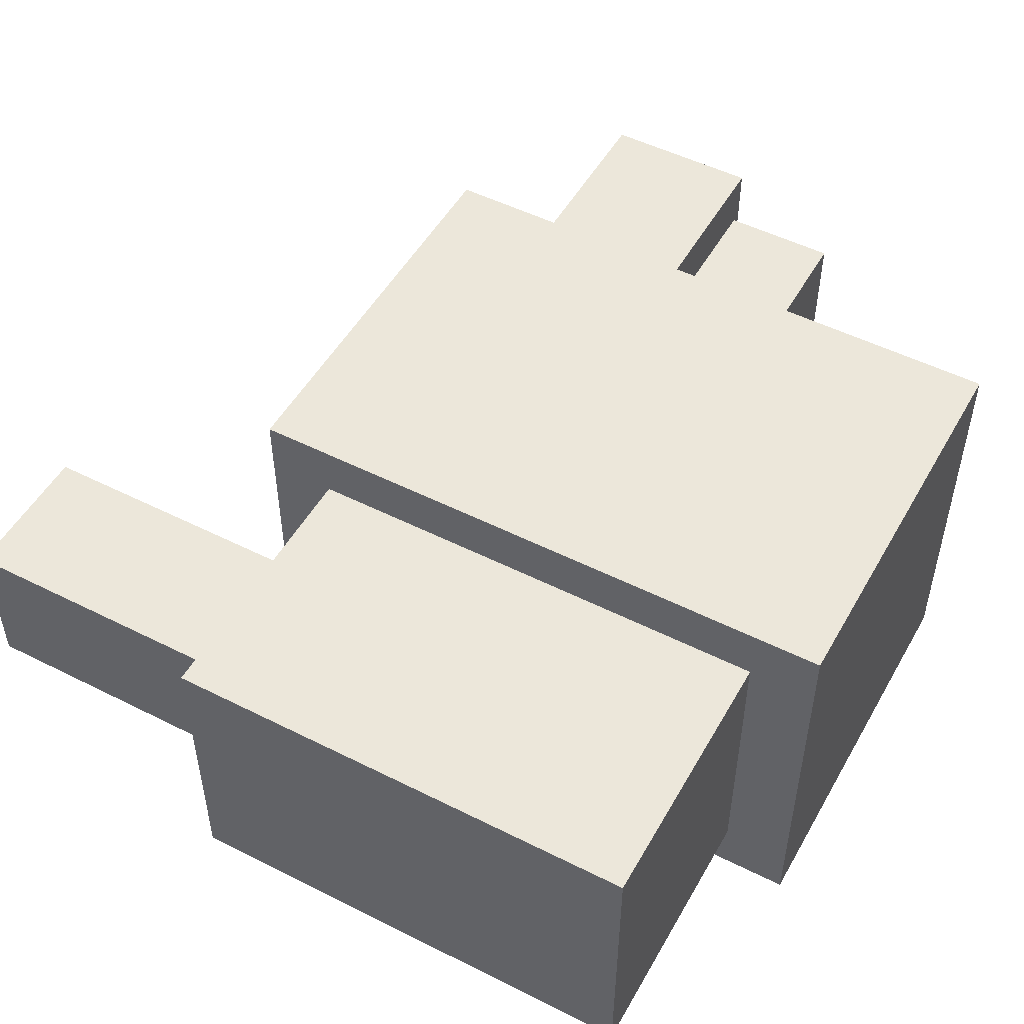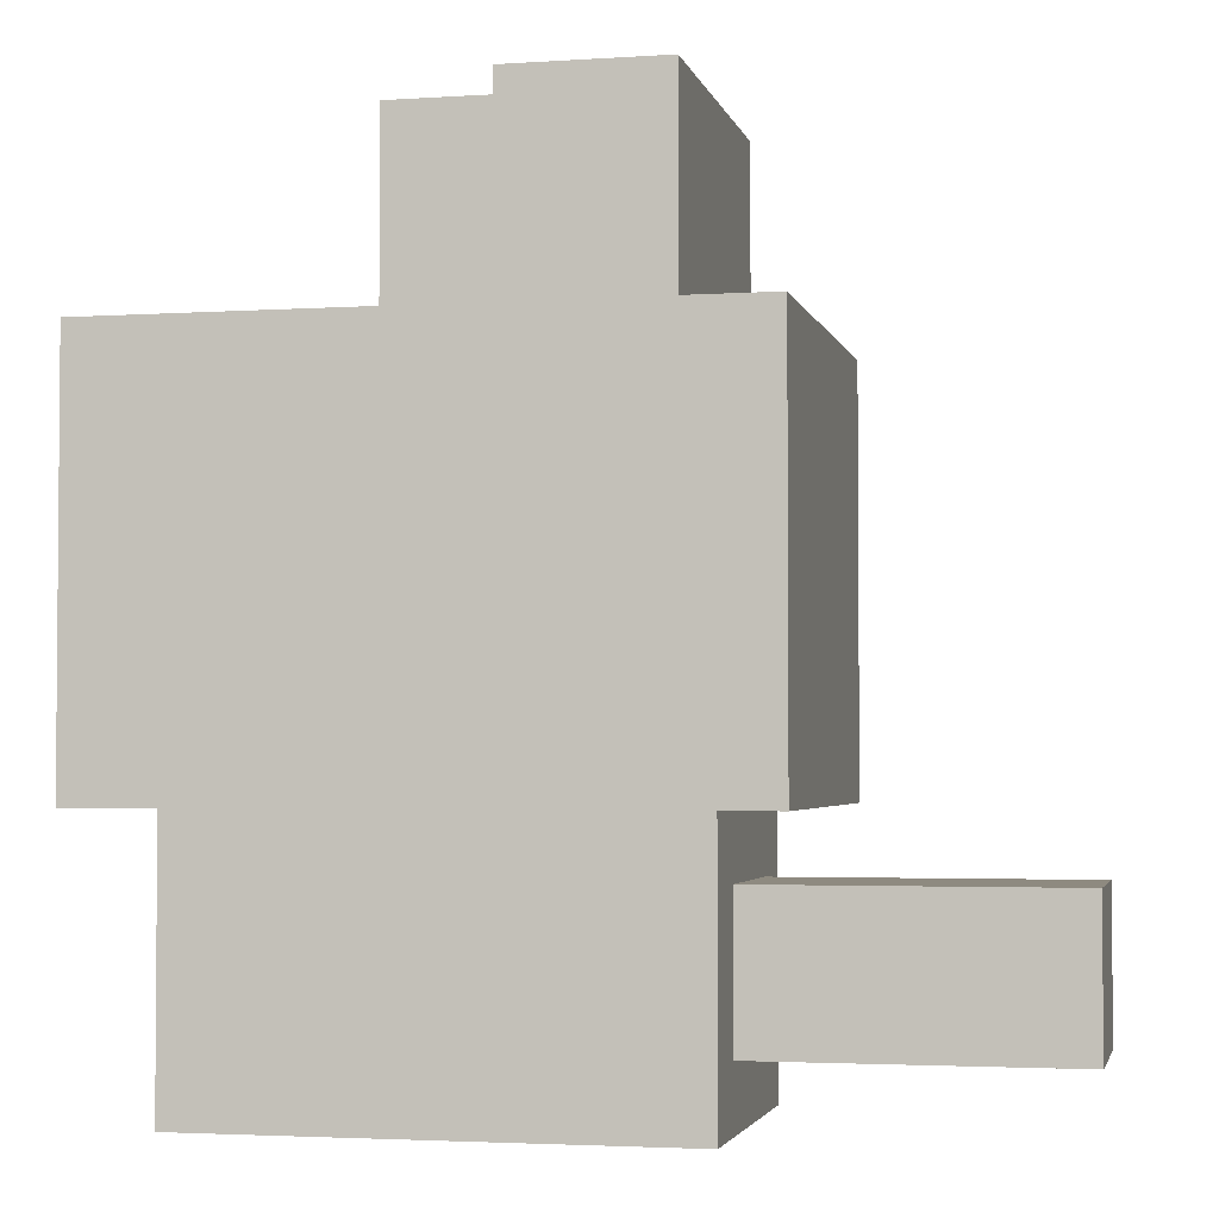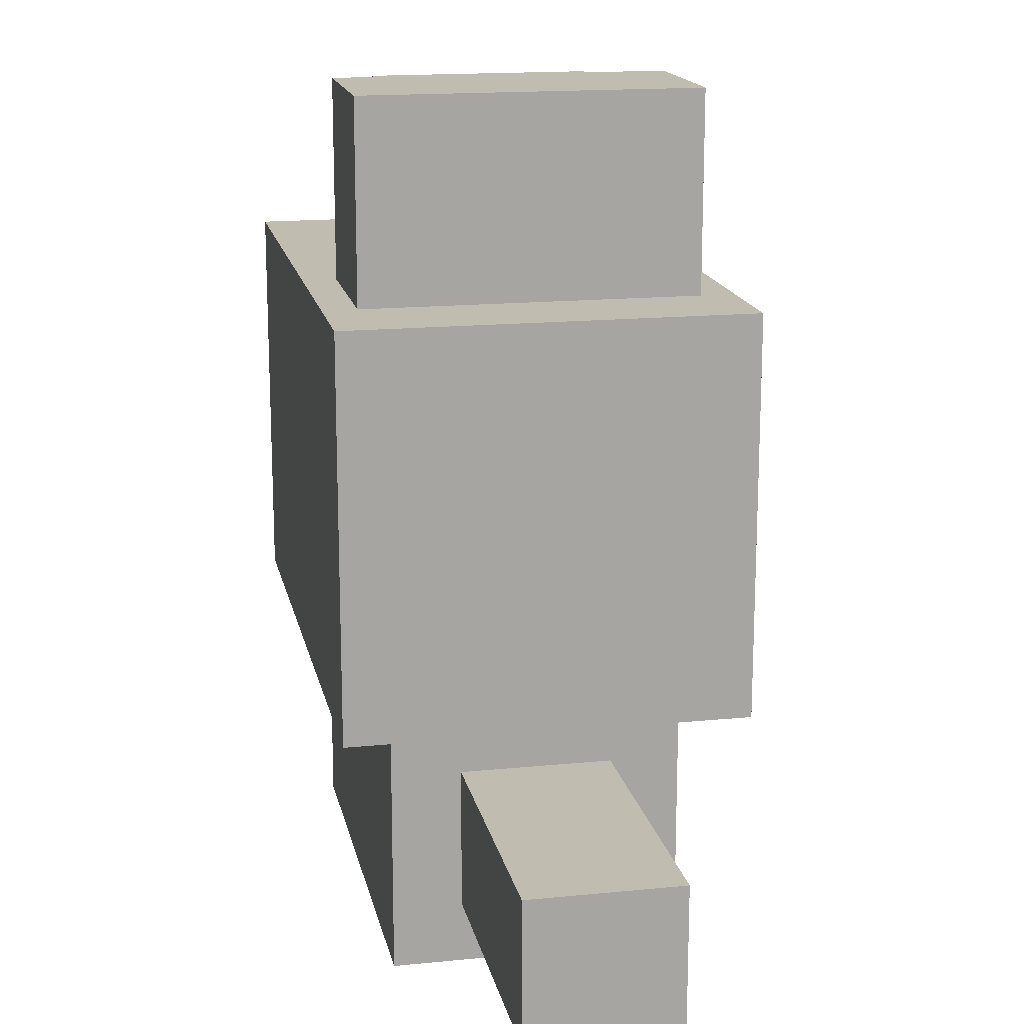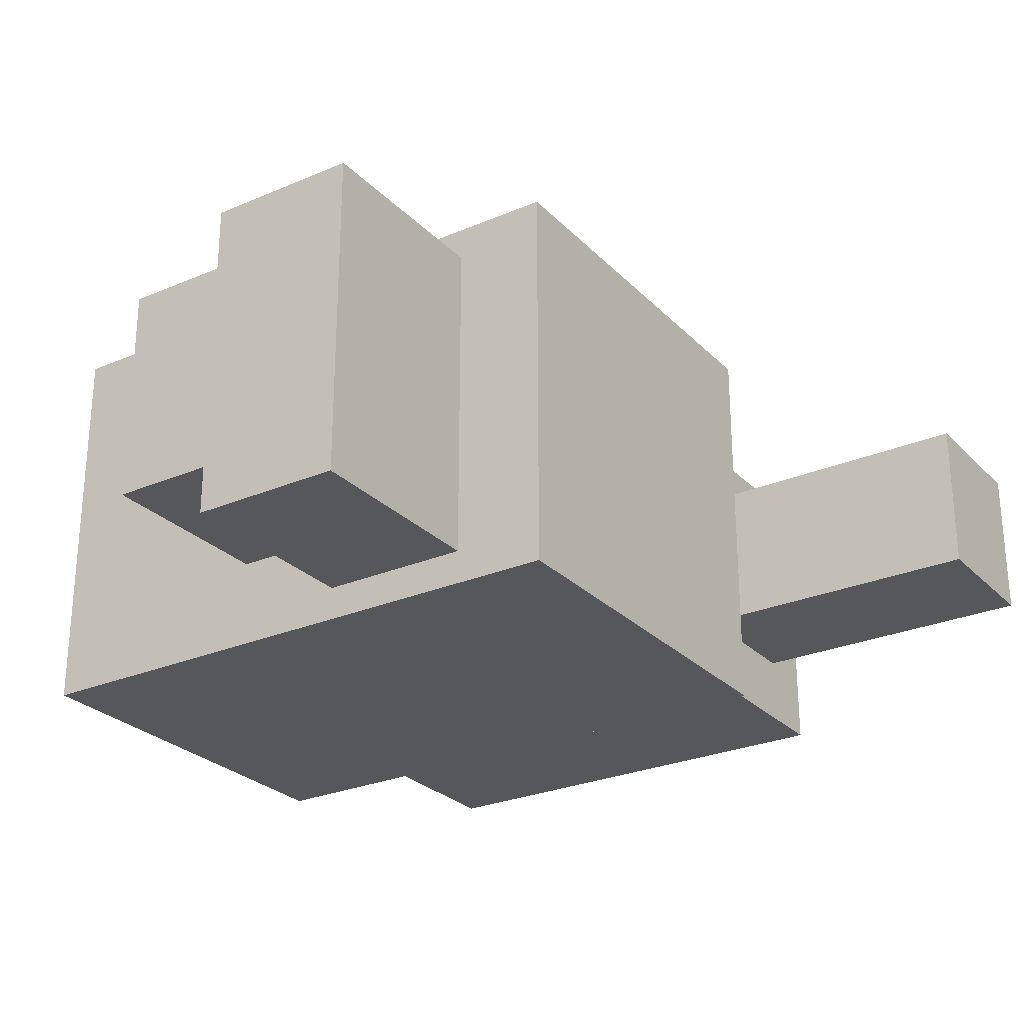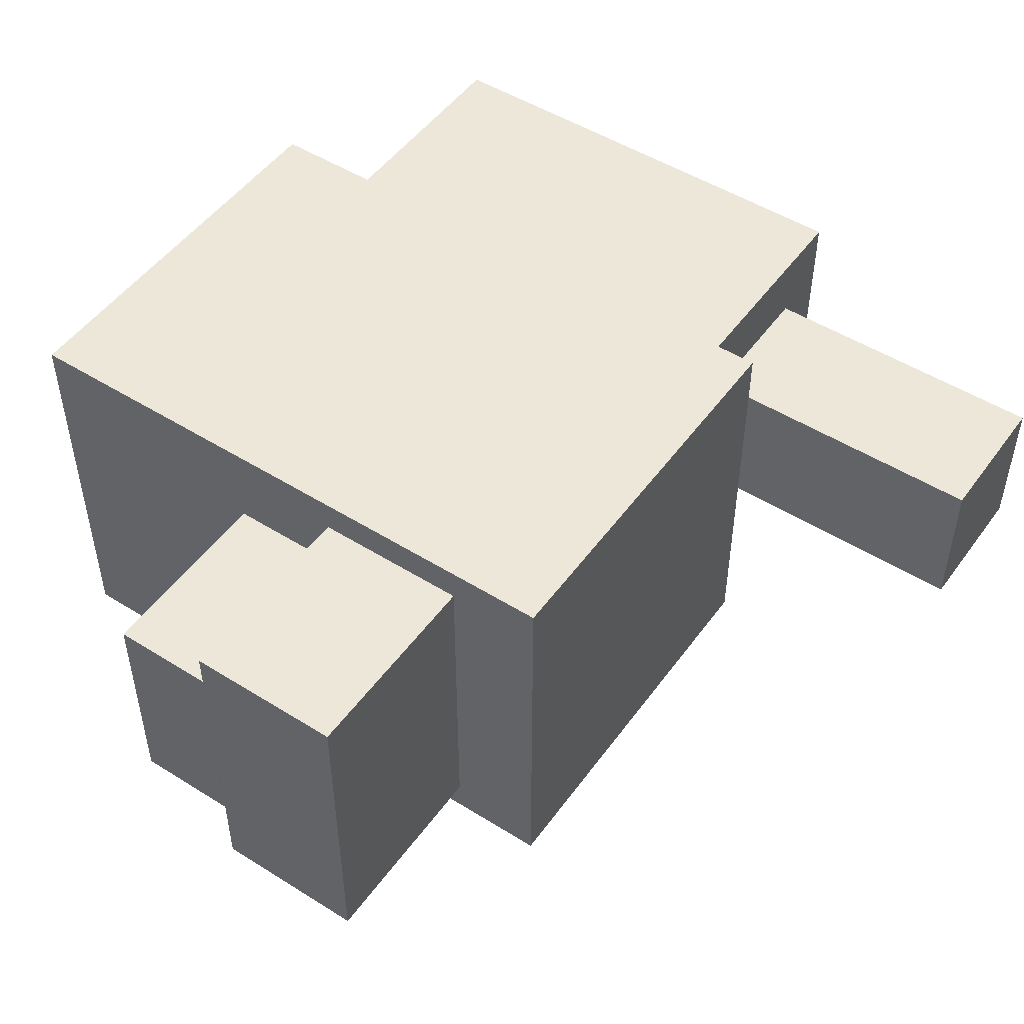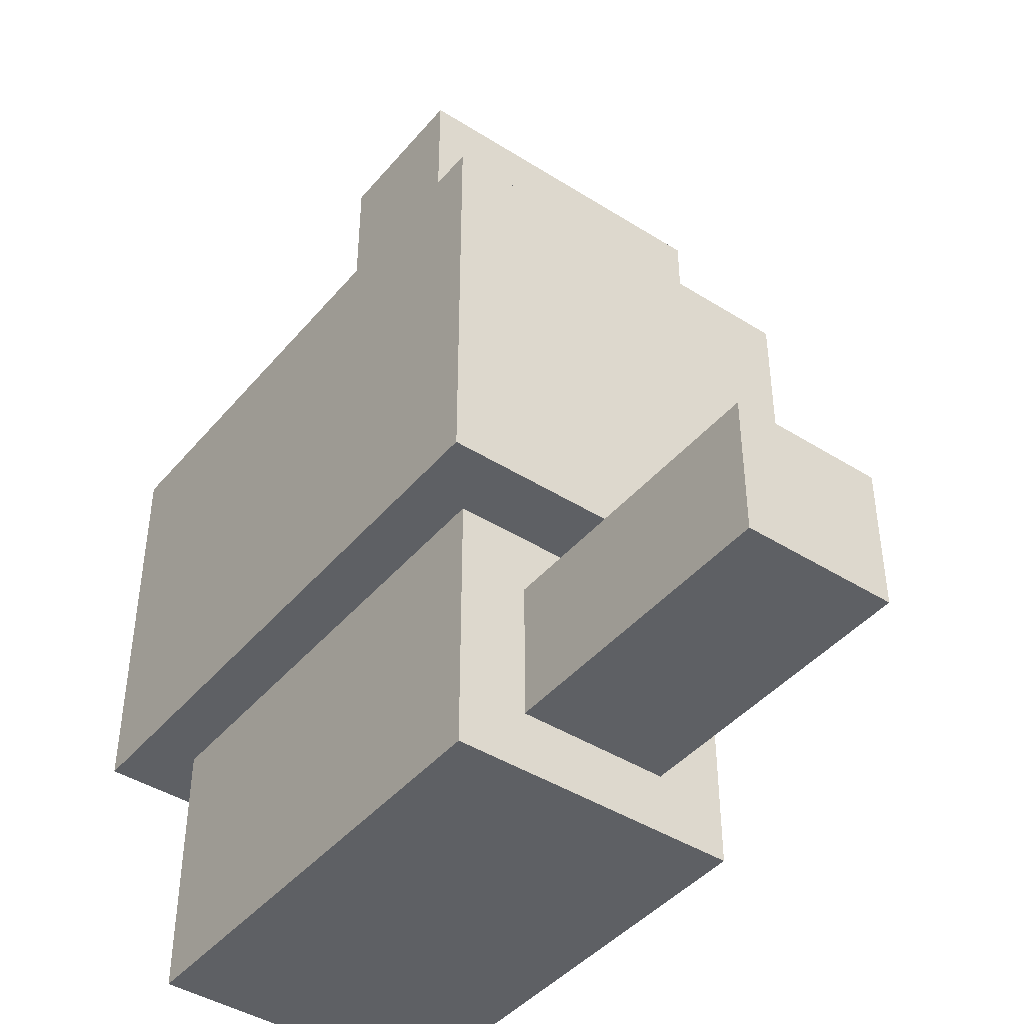
<metadata>
{"format":"obj","ext":"obj","renderer":"f3d","projection":"perspective","resolution":1024,"background":"white","views":[{"elev":50.8,"azim":28.8,"up":"+Z"},{"elev":-2.9,"azim":-167.3,"up":"+Y"},{"elev":16.4,"azim":-101.5,"up":"+Y"},{"elev":-26.8,"azim":-146.4,"up":"+Z"},{"elev":49.9,"azim":-145.4,"up":"+Z"},{"elev":-43.1,"azim":-126.8,"up":"+Y"}]}
</metadata>
<code>
v -0.1405 0.5 -0.2764
v -0.1405 0.5 0.2764
v -0.1405 0.9669 -0.2764
v -0.1405 0.9669 0.2764
v 0.1405 0.5 -0.2764
v 0.1405 0.5 0.2764
v 0.1405 0.9669 -0.2764
v 0.1405 0.9669 0.2764
v -0.1405 0.5 -0.2764
v -0.1405 0.5 0.2764
v 0.1405 0.5 -0.2764
v 0.1405 0.5 0.2764
v -0.1405 0.9669 -0.2764
v -0.1405 0.9669 0.2764
v 0.1405 0.9669 -0.2764
v 0.1405 0.9669 0.2764
v -0.1405 0.5 -0.2764
v 0.1405 0.5 -0.2764
v -0.1405 0.9669 -0.2764
v 0.1405 0.9669 -0.2764
v -0.1405 0.5 0.2764
v 0.1405 0.5 0.2764
v -0.1405 0.9669 0.2764
v 0.1405 0.9669 0.2764
g grp1
f 1 2 4 3
f 5 7 8 6
f 9 11 12 10
f 13 14 16 15
f 17 19 20 18
f 21 22 24 23
v -1.323 -1.009 -0.1889
v -1.323 -1.009 0.1889
v -1.323 -0.6542 -0.1889
v -1.323 -0.6542 0.1889
v -0.5855 -1.009 -0.1889
v -0.5855 -1.009 0.1889
v -0.5855 -0.6542 -0.1889
v -0.5855 -0.6542 0.1889
v -1.323 -1.009 -0.1889
v -1.323 -1.009 0.1889
v -0.5855 -1.009 -0.1889
v -0.5855 -1.009 0.1889
v -1.323 -0.6542 -0.1889
v -1.323 -0.6542 0.1889
v -0.5855 -0.6542 -0.1889
v -0.5855 -0.6542 0.1889
v -1.323 -1.009 -0.1889
v -0.5855 -1.009 -0.1889
v -1.323 -0.6542 -0.1889
v -0.5855 -0.6542 -0.1889
v -1.323 -1.009 0.1889
v -0.5855 -1.009 0.1889
v -1.323 -0.6542 0.1889
v -0.5855 -0.6542 0.1889
g grp25
f 25 26 28 27
f 29 31 32 30
f 33 35 36 34
f 37 38 40 39
f 41 43 44 42
f 45 46 48 47
v -0.5855 -1.163 -0.3623
v -0.5855 -1.163 0.3623
v -0.5855 -0.5 -0.3623
v -0.5855 -0.5 0.3623
v 0.5855 -1.163 -0.3623
v 0.5855 -1.163 0.3623
v 0.5855 -0.5 -0.3623
v 0.5855 -0.5 0.3623
v -0.5855 -1.163 -0.3623
v -0.5855 -1.163 0.3623
v 0.5855 -1.163 -0.3623
v 0.5855 -1.163 0.3623
v -0.5855 -0.5 -0.3623
v -0.5855 -0.5 0.3623
v 0.5855 -0.5 -0.3623
v 0.5855 -0.5 0.3623
v -0.5855 -1.163 -0.3623
v 0.5855 -1.163 -0.3623
v -0.5855 -0.5 -0.3623
v 0.5855 -0.5 -0.3623
v -0.5855 -1.163 0.3623
v 0.5855 -1.163 0.3623
v -0.5855 -0.5 0.3623
v 0.5855 -0.5 0.3623
g grp49
f 49 50 52 51
f 53 55 56 54
f 57 59 60 58
f 61 62 64 63
f 65 67 68 66
f 69 70 72 71
v -0.75 -0.5 -0.5
v -0.75 -0.5 0.5
v -0.75 0.5 -0.5
v -0.75 0.5 0.5
v 0.75 -0.5 -0.5
v 0.75 -0.5 0.5
v 0.75 0.5 -0.5
v 0.75 0.5 0.5
v -0.75 -0.5 -0.5
v -0.75 -0.5 0.5
v 0.75 -0.5 -0.5
v 0.75 -0.5 0.5
v -0.75 0.5 -0.5
v -0.75 0.5 0.5
v 0.75 0.5 -0.5
v 0.75 0.5 0.5
v -0.75 -0.5 -0.5
v 0.75 -0.5 -0.5
v -0.75 0.5 -0.5
v 0.75 0.5 -0.5
v -0.75 -0.5 0.5
v 0.75 -0.5 0.5
v -0.75 0.5 0.5
v 0.75 0.5 0.5
g grp73
f 73 74 76 75
f 77 79 80 78
f 81 83 84 82
f 85 86 88 87
f 89 91 92 90
f 93 94 96 95
v -0.5194 0.4724 -0.4153
v -0.5194 0.4724 0.4153
v -0.5194 0.9945 -0.4153
v -0.5194 0.9945 0.4153
v -0.1405 0.4724 -0.4153
v -0.1405 0.4724 0.4153
v -0.1405 0.9945 -0.4153
v -0.1405 0.9945 0.4153
v -0.5194 0.4724 -0.4153
v -0.5194 0.4724 0.4153
v -0.1405 0.4724 -0.4153
v -0.1405 0.4724 0.4153
v -0.5194 0.9945 -0.4153
v -0.5194 0.9945 0.4153
v -0.1405 0.9945 -0.4153
v -0.1405 0.9945 0.4153
v -0.5194 0.4724 -0.4153
v -0.1405 0.4724 -0.4153
v -0.5194 0.9945 -0.4153
v -0.1405 0.9945 -0.4153
v -0.5194 0.4724 0.4153
v -0.1405 0.4724 0.4153
v -0.5194 0.9945 0.4153
v -0.1405 0.9945 0.4153
g grp97
f 97 98 100 99
f 101 103 104 102
f 105 107 108 106
f 109 110 112 111
f 113 115 116 114
f 117 118 120 119

</code>
